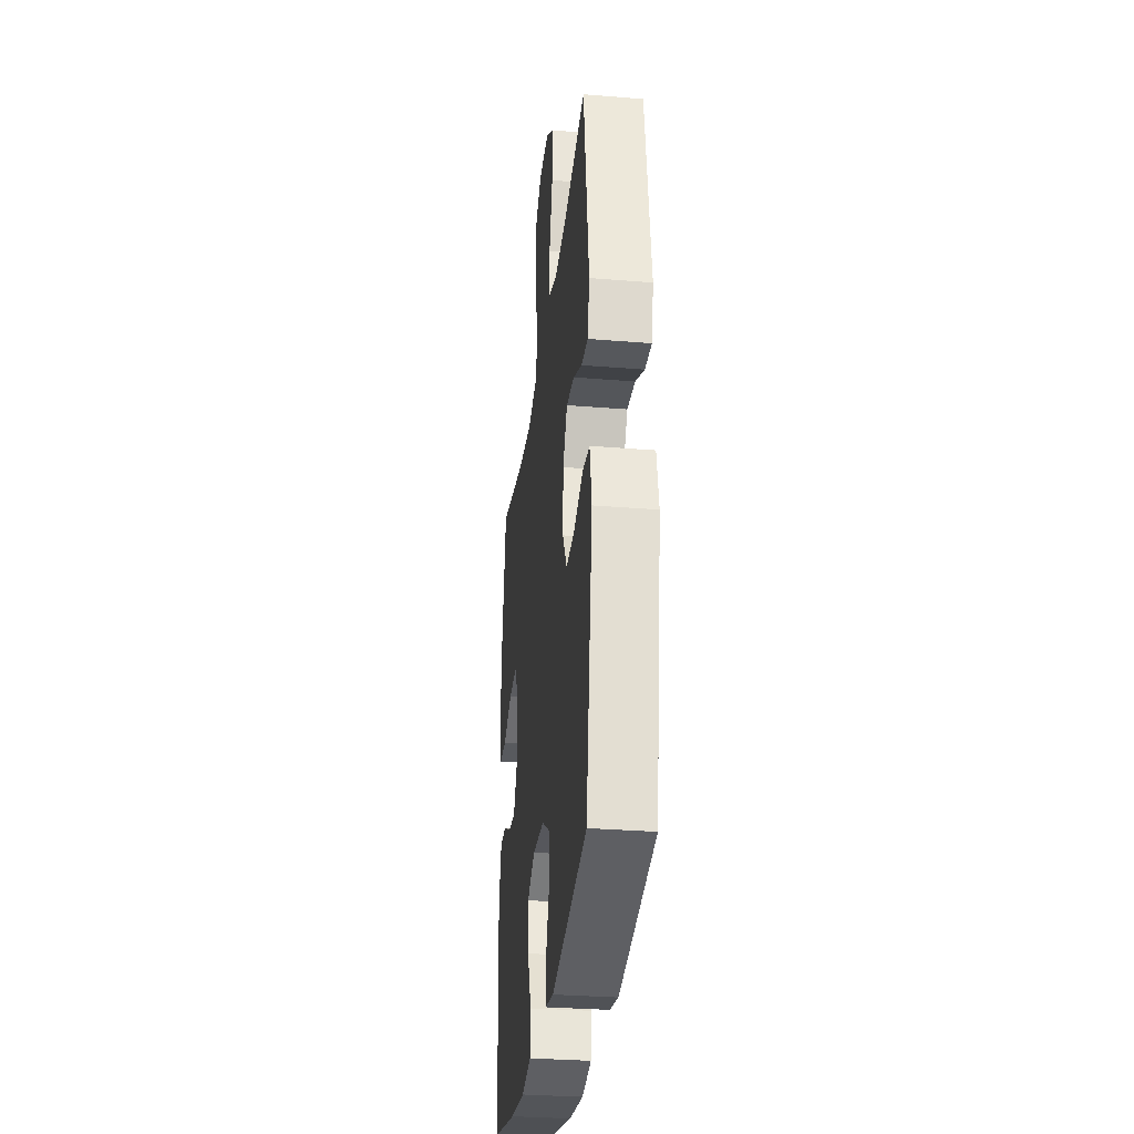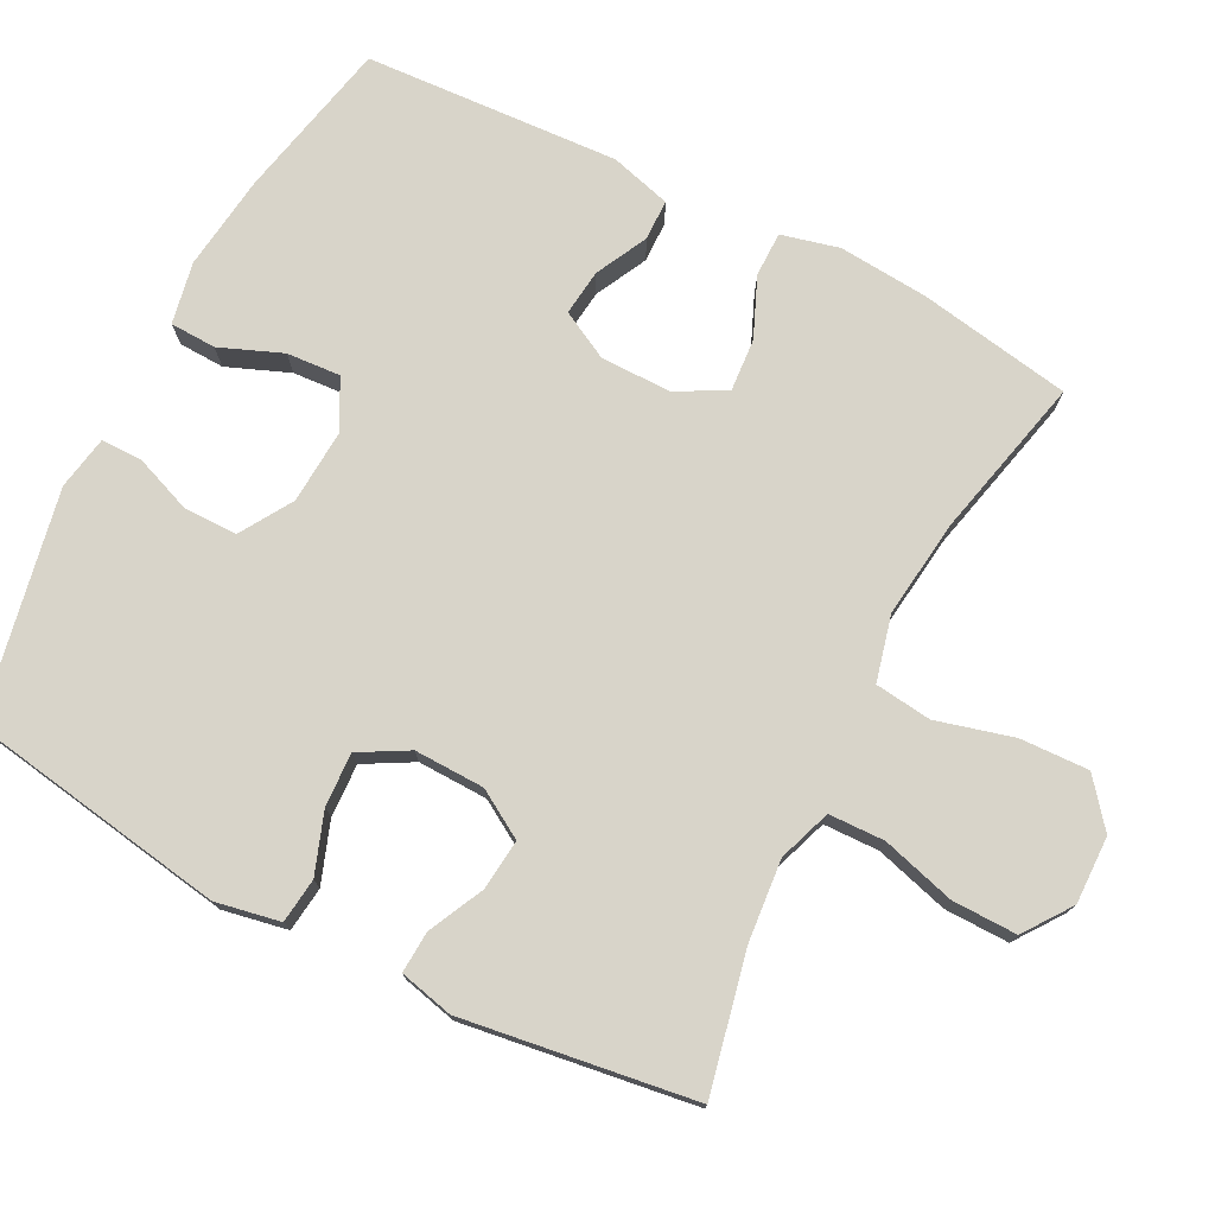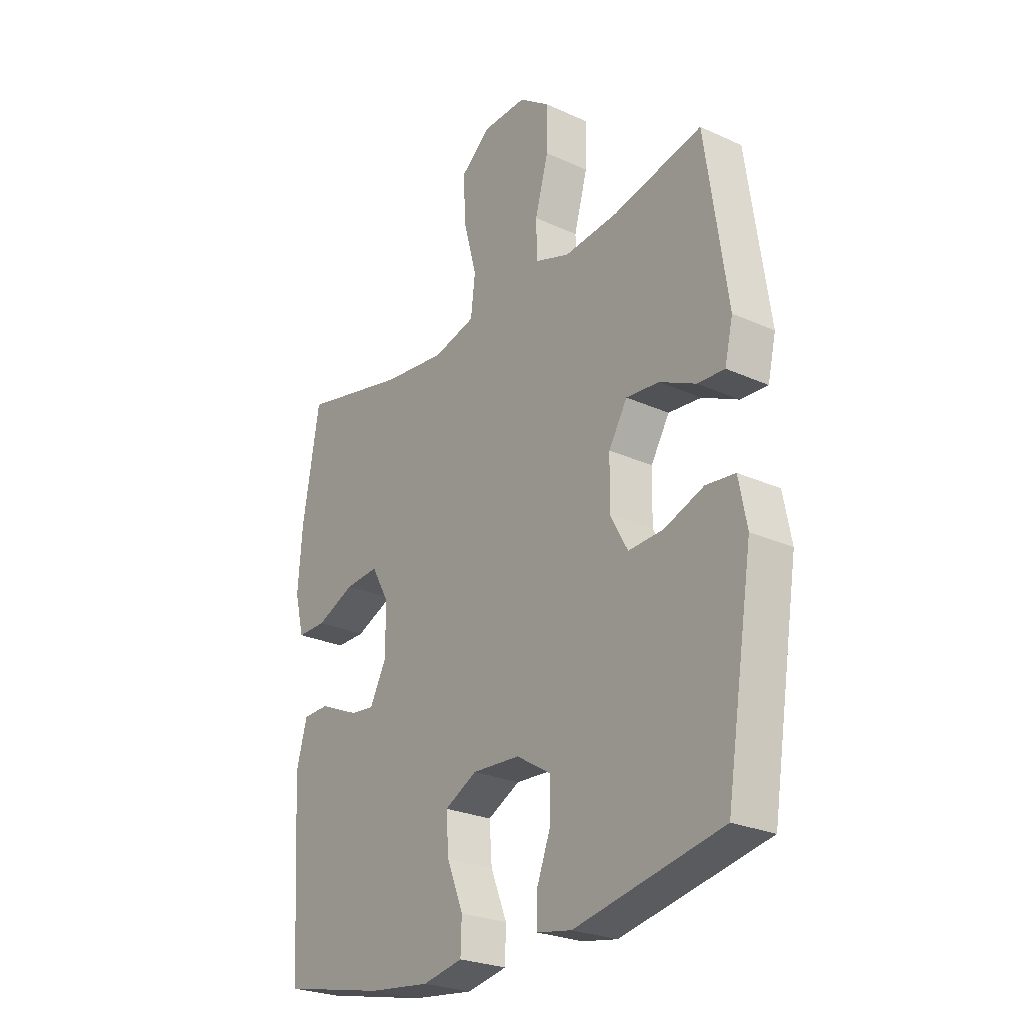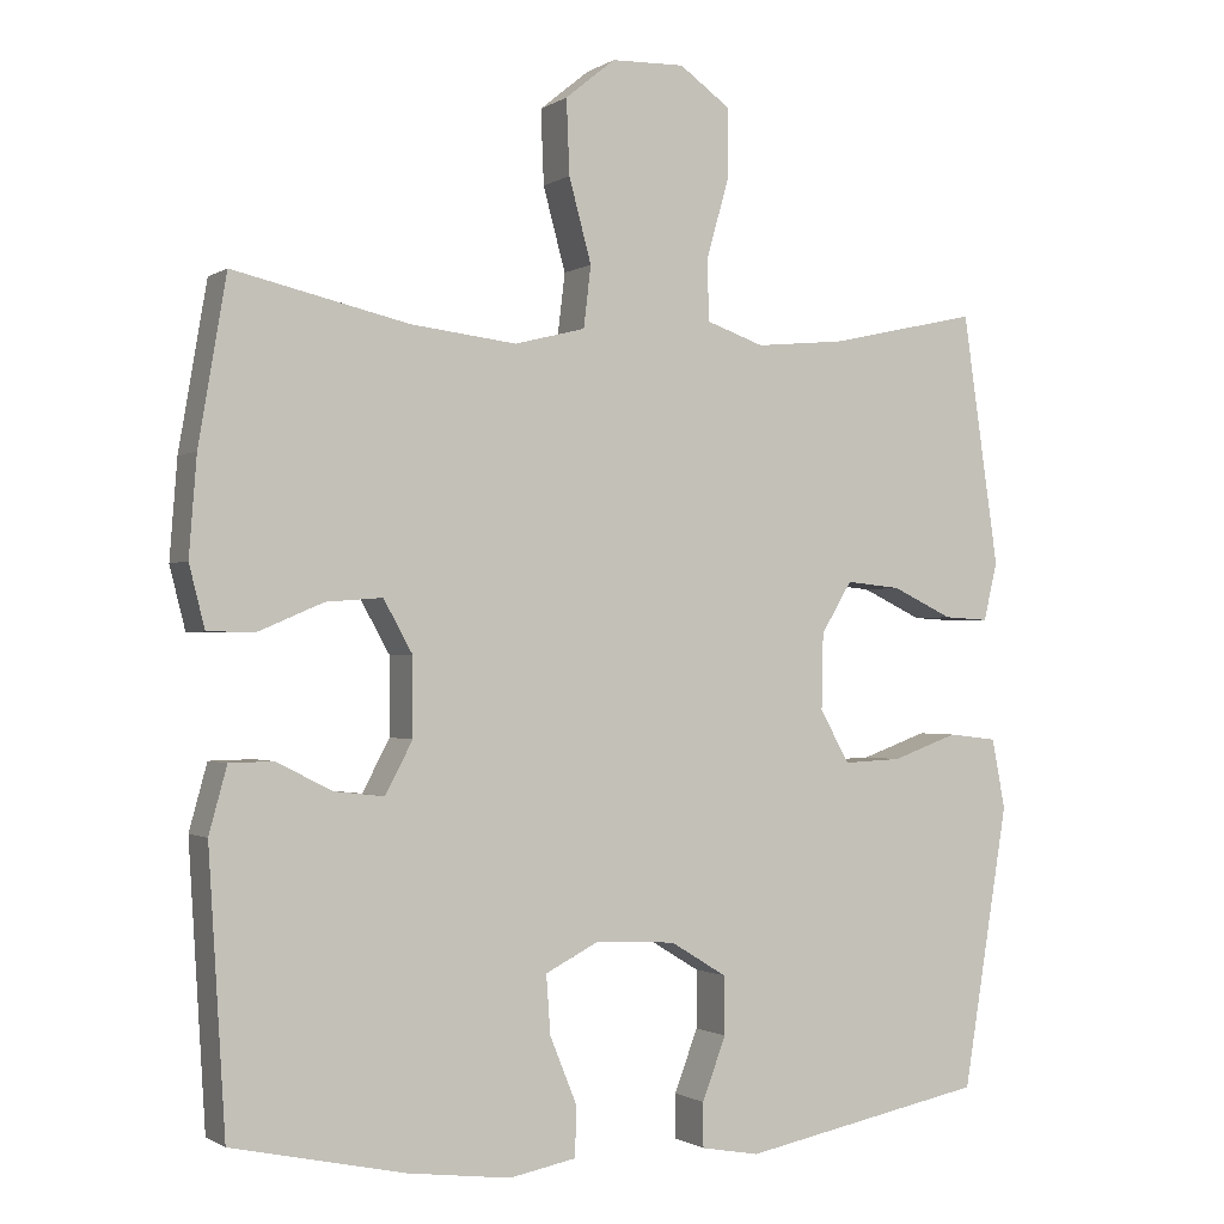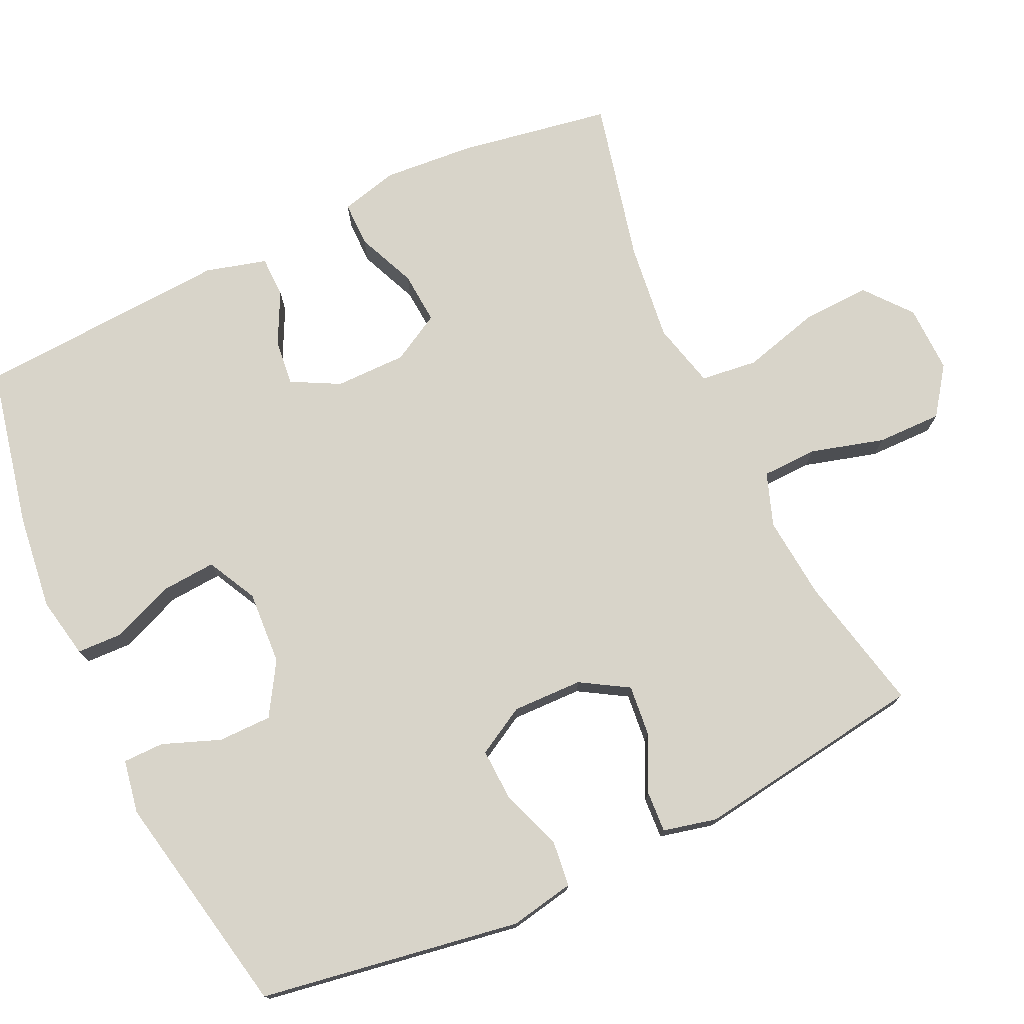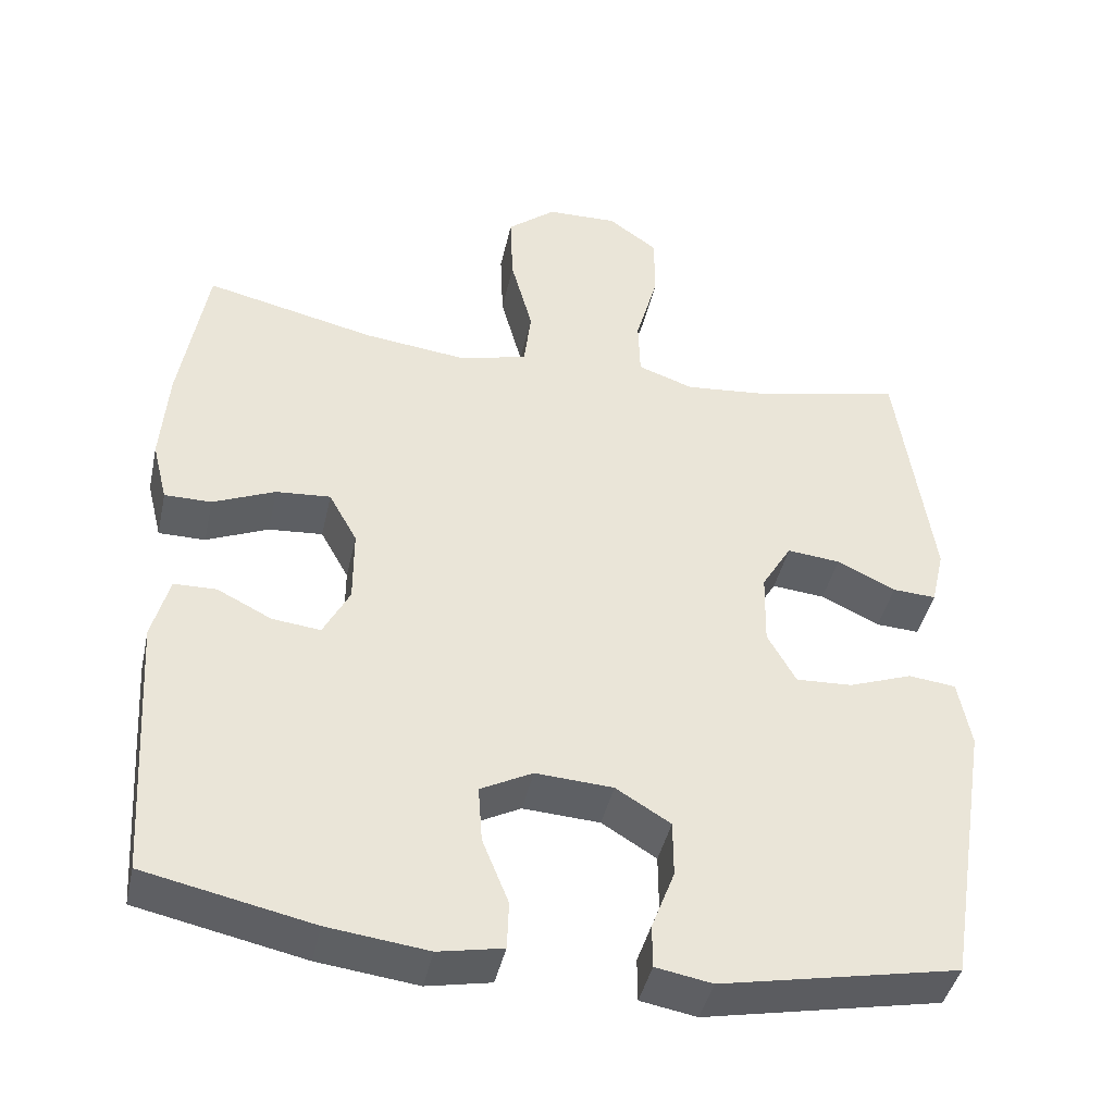
<metadata>
{"format":"obj","ext":"obj","renderer":"f3d","projection":"perspective","resolution":1024,"background":"white","views":[{"elev":-30.9,"azim":-96.7,"up":"+Z"},{"elev":75.7,"azim":-62.7,"up":"+Y"},{"elev":-25.6,"azim":-126.0,"up":"+Z"},{"elev":-1.0,"azim":154.0,"up":"+Z"},{"elev":75.5,"azim":-115.1,"up":"+Y"},{"elev":-42.2,"azim":167.7,"up":"+Z"}]}
</metadata>
<code>
o path4432
v -0.5402 0.0375 0.156
v -0.5227 0.0375 0.08149
v -0.4655 0.0375 0.08477
v -0.388 0.0375 0.1217
v -0.3179 0.0375 0.1287
v -0.2785 0.0375 0.06318
v -0.2763 0.0375 -0.03403
v -0.314 0.0375 -0.1012
v -0.3882 0.0375 -0.09782
v -0.4725 0.0375 -0.06739
v -0.5348 0.0375 -0.07466
v -0.552 0.0375 -0.1641
v -0.4937 0.0375 -0.5248
v -0.181 0.0375 -0.5868
v -0.1066 0.0375 -0.5734
v -0.1062 0.0375 -0.5167
v -0.1367 0.0375 -0.4368
v -0.1363 0.0375 -0.3625
v -0.06403 0.0375 -0.3183
v 0.03796 0.0375 -0.3121
v 0.1069 0.0375 -0.3477
v 0.1015 0.0375 -0.4224
v 0.06668 0.0375 -0.5086
v 0.06889 0.0375 -0.5722
v 0.1541 0.0375 -0.5887
v 0.2863 0.0375 -0.5724
v 0.508 0.0375 -0.5248
v 0.5296 0.0375 -0.1726
v 0.5066 0.0375 -0.08822
v 0.4504 0.0375 -0.08703
v 0.3784 0.0375 -0.1232
v 0.3147 0.0375 -0.1303
v 0.2797 0.0375 -0.06387
v 0.2798 0.0375 0.03468
v 0.3173 0.0375 0.1021
v 0.3894 0.0375 0.09669
v 0.4715 0.0375 0.06162
v 0.5334 0.0375 0.06153
v 0.5535 0.0375 0.1412
v 0.5437 0.0375 0.2664
v 0.508 0.0375 0.4771
v 0.2831 0.0375 0.4252
v 0.1477 0.0375 0.409
v 0.05719 0.0375 0.4319
v 0.04784 0.0375 0.5103
v 0.07655 0.0375 0.6165
v 0.08041 0.0375 0.7117
v 0.01668 0.0375 0.7635
v -0.07688 0.0375 0.7658
v -0.1424 0.0375 0.7188
v -0.1414 0.0375 0.629
v -0.1128 0.0375 0.5271
v -0.1151 0.0375 0.45
v -0.1886 0.0375 0.4241
v -0.3026 0.0375 0.4348
v -0.4937 0.0375 0.4771
v -0.5402 -0.0375 0.156
v -0.5227 -0.0375 0.08149
v -0.4655 -0.0375 0.08477
v -0.388 -0.0375 0.1217
v -0.3179 -0.0375 0.1287
v -0.2785 -0.0375 0.06318
v -0.2763 -0.0375 -0.03403
v -0.314 -0.0375 -0.1012
v -0.3882 -0.0375 -0.09782
v -0.4725 -0.0375 -0.06739
v -0.5348 -0.0375 -0.07466
v -0.552 -0.0375 -0.1641
v -0.4937 -0.0375 -0.5248
v -0.181 -0.0375 -0.5868
v -0.1066 -0.0375 -0.5734
v -0.1062 -0.0375 -0.5167
v -0.1367 -0.0375 -0.4368
v -0.1363 -0.0375 -0.3625
v -0.06403 -0.0375 -0.3183
v 0.03796 -0.0375 -0.3121
v 0.1069 -0.0375 -0.3477
v 0.1015 -0.0375 -0.4224
v 0.06668 -0.0375 -0.5086
v 0.06889 -0.0375 -0.5722
v 0.1541 -0.0375 -0.5887
v 0.2863 -0.0375 -0.5724
v 0.508 -0.0375 -0.5248
v 0.5296 -0.0375 -0.1726
v 0.5066 -0.0375 -0.08822
v 0.4504 -0.0375 -0.08703
v 0.3784 -0.0375 -0.1232
v 0.3147 -0.0375 -0.1303
v 0.2797 -0.0375 -0.06387
v 0.2798 -0.0375 0.03468
v 0.3173 -0.0375 0.1021
v 0.3894 -0.0375 0.09669
v 0.4715 -0.0375 0.06162
v 0.5334 -0.0375 0.06153
v 0.5535 -0.0375 0.1412
v 0.5437 -0.0375 0.2664
v 0.508 -0.0375 0.4771
v 0.2831 -0.0375 0.4252
v 0.1477 -0.0375 0.409
v 0.05719 -0.0375 0.4319
v 0.04784 -0.0375 0.5103
v 0.07655 -0.0375 0.6165
v 0.08041 -0.0375 0.7117
v 0.01668 -0.0375 0.7635
v -0.07688 -0.0375 0.7658
v -0.1424 -0.0375 0.7188
v -0.1414 -0.0375 0.629
v -0.1128 -0.0375 0.5271
v -0.1151 -0.0375 0.45
v -0.1886 -0.0375 0.4241
v -0.3026 -0.0375 0.4348
v -0.4937 -0.0375 0.4771
v -0.5348 0.0375 -0.07466
v -0.5348 0.0375 -0.07466
v -0.552 0.0375 -0.1641
v -0.5402 0.0375 0.156
v -0.5227 0.0375 0.08149
v -0.5227 0.0375 0.08149
v -0.4725 0.0375 -0.06739
v -0.4655 0.0375 0.08477
v -0.4937 0.0375 -0.5248
v -0.4937 0.0375 -0.5248
v -0.4937 0.0375 0.4771
v -0.4937 0.0375 0.4771
v -0.3882 0.0375 -0.09782
v -0.388 0.0375 0.1217
v -0.3026 0.0375 0.4348
v -0.314 0.0375 -0.1012
v -0.314 0.0375 -0.1012
v -0.3179 0.0375 0.1287
v -0.3179 0.0375 0.1287
v -0.2785 0.0375 0.06318
v -0.2763 0.0375 -0.03403
v -0.1886 0.0375 0.4241
v -0.181 0.0375 -0.5868
v -0.1151 0.0375 0.45
v -0.1151 0.0375 0.45
v -0.1367 0.0375 -0.4368
v -0.1363 0.0375 -0.3625
v -0.1066 0.0375 -0.5734
v -0.1066 0.0375 -0.5734
v -0.07688 0.0375 0.7658
v -0.1424 0.0375 0.7188
v -0.1414 0.0375 0.629
v -0.1128 0.0375 0.5271
v -0.1062 0.0375 -0.5167
v -0.06403 0.0375 -0.3183
v 0.01668 0.0375 0.7635
v 0.03796 0.0375 -0.3121
v 0.08041 0.0375 0.7117
v 0.1069 0.0375 -0.3477
v 0.1069 0.0375 -0.3477
v 0.07655 0.0375 0.6165
v 0.04784 0.0375 0.5103
v 0.05719 0.0375 0.4319
v 0.05719 0.0375 0.4319
v 0.1477 0.0375 0.409
v 0.1015 0.0375 -0.4224
v 0.06668 0.0375 -0.5086
v 0.06889 0.0375 -0.5722
v 0.06889 0.0375 -0.5722
v 0.1541 0.0375 -0.5887
v 0.2831 0.0375 0.4252
v 0.2797 0.0375 -0.06387
v 0.2798 0.0375 0.03468
v 0.2863 0.0375 -0.5724
v 0.3147 0.0375 -0.1303
v 0.3147 0.0375 -0.1303
v 0.3173 0.0375 0.1021
v 0.3173 0.0375 0.1021
v 0.3784 0.0375 -0.1232
v 0.3894 0.0375 0.09669
v 0.4504 0.0375 -0.08703
v 0.4715 0.0375 0.06162
v 0.508 0.0375 0.4771
v 0.508 0.0375 0.4771
v 0.5066 0.0375 -0.08822
v 0.5066 0.0375 -0.08822
v 0.5334 0.0375 0.06153
v 0.5334 0.0375 0.06153
v 0.508 0.0375 -0.5248
v 0.508 0.0375 -0.5248
v 0.5296 0.0375 -0.1726
v 0.5437 0.0375 0.2664
v 0.5535 0.0375 0.1412
v -0.5348 -0.0375 -0.07466
v -0.5348 -0.0375 -0.07466
v -0.552 -0.0375 -0.1641
v -0.5402 -0.0375 0.156
v -0.5227 -0.0375 0.08149
v -0.5227 -0.0375 0.08149
v -0.4725 -0.0375 -0.06739
v -0.4655 -0.0375 0.08477
v -0.4937 -0.0375 -0.5248
v -0.4937 -0.0375 -0.5248
v -0.4937 -0.0375 0.4771
v -0.4937 -0.0375 0.4771
v -0.3882 -0.0375 -0.09782
v -0.388 -0.0375 0.1217
v -0.3026 -0.0375 0.4348
v -0.314 -0.0375 -0.1012
v -0.314 -0.0375 -0.1012
v -0.3179 -0.0375 0.1287
v -0.3179 -0.0375 0.1287
v -0.2785 -0.0375 0.06318
v -0.2763 -0.0375 -0.03403
v -0.1886 -0.0375 0.4241
v -0.181 -0.0375 -0.5868
v -0.1151 -0.0375 0.45
v -0.1151 -0.0375 0.45
v -0.1367 -0.0375 -0.4368
v -0.1363 -0.0375 -0.3625
v -0.1066 -0.0375 -0.5734
v -0.1066 -0.0375 -0.5734
v -0.07688 -0.0375 0.7658
v -0.1424 -0.0375 0.7188
v -0.1414 -0.0375 0.629
v -0.1128 -0.0375 0.5271
v -0.1062 -0.0375 -0.5167
v -0.06403 -0.0375 -0.3183
v 0.01668 -0.0375 0.7635
v 0.03796 -0.0375 -0.3121
v 0.08041 -0.0375 0.7117
v 0.1069 -0.0375 -0.3477
v 0.1069 -0.0375 -0.3477
v 0.07655 -0.0375 0.6165
v 0.04784 -0.0375 0.5103
v 0.05719 -0.0375 0.4319
v 0.05719 -0.0375 0.4319
v 0.1477 -0.0375 0.409
v 0.1015 -0.0375 -0.4224
v 0.06668 -0.0375 -0.5086
v 0.06889 -0.0375 -0.5722
v 0.06889 -0.0375 -0.5722
v 0.1541 -0.0375 -0.5887
v 0.2831 -0.0375 0.4252
v 0.2797 -0.0375 -0.06387
v 0.2798 -0.0375 0.03468
v 0.2863 -0.0375 -0.5724
v 0.3147 -0.0375 -0.1303
v 0.3147 -0.0375 -0.1303
v 0.3173 -0.0375 0.1021
v 0.3173 -0.0375 0.1021
v 0.3784 -0.0375 -0.1232
v 0.3894 -0.0375 0.09669
v 0.4504 -0.0375 -0.08703
v 0.4715 -0.0375 0.06162
v 0.508 -0.0375 0.4771
v 0.508 -0.0375 0.4771
v 0.5066 -0.0375 -0.08822
v 0.5066 -0.0375 -0.08822
v 0.5334 -0.0375 0.06153
v 0.5334 -0.0375 0.06153
v 0.508 -0.0375 -0.5248
v 0.508 -0.0375 -0.5248
v 0.5296 -0.0375 -0.1726
v 0.5437 -0.0375 0.2664
v 0.5535 -0.0375 0.1412
f 239 231 235
f 245 236 242
f 212 201 198
f 208 211 194
f 189 200 196
f 200 203 207
f 188 192 186
f 237 206 222
f 203 200 199
f 242 230 238
f 211 208 219
f 257 236 245
f 240 222 224
f 223 221 226
f 238 228 205
f 218 226 217
f 193 189 190
f 199 200 189
f 221 217 226
f 206 201 220
f 205 207 203
f 236 230 242
f 212 198 194
f 226 218 227
f 228 209 205
f 188 198 192
f 220 201 212
f 219 208 213
f 222 206 220
f 194 198 188
f 256 244 254
f 252 258 247
f 248 236 257
f 216 217 215
f 199 189 193
f 227 209 228
f 215 217 221
f 239 224 231
f 239 240 224
f 247 258 245
f 246 256 250
f 235 231 232
f 244 256 246
f 238 206 237
f 235 232 233
f 254 244 240
f 227 218 209
f 237 222 240
f 230 228 238
f 258 257 245
f 211 212 194
f 254 240 239
f 238 205 206
f 209 207 205
f 114 12 68 187
f 1 118 191 57
f 10 11 67 66
f 2 3 59 58
f 12 122 195 68
f 124 1 57 197
f 9 10 66 65
f 3 4 60 59
f 55 56 112 111
f 129 9 65 202
f 4 131 204 60
f 5 6 62 61
f 7 8 64 63
f 54 55 111 110
f 13 14 70 69
f 6 7 63 62
f 137 54 110 210
f 17 18 74 73
f 14 141 214 70
f 49 50 106 105
f 50 51 107 106
f 51 52 108 107
f 16 17 73 72
f 15 16 72 71
f 18 19 75 74
f 52 53 109 108
f 48 49 105 104
f 19 20 76 75
f 47 48 104 103
f 20 152 225 76
f 46 47 103 102
f 45 46 102 101
f 156 45 101 229
f 43 44 100 99
f 22 23 79 78
f 23 161 234 79
f 24 25 81 80
f 21 22 78 77
f 42 43 99 98
f 33 34 90 89
f 25 26 82 81
f 168 33 89 241
f 34 170 243 90
f 31 32 88 87
f 35 36 92 91
f 30 31 87 86
f 36 37 93 92
f 176 42 98 249
f 178 30 86 251
f 37 180 253 93
f 26 182 255 82
f 28 29 85 84
f 27 28 84 83
f 40 41 97 96
f 39 40 96 95
f 38 39 95 94
f 166 162 158
f 172 169 163
f 139 125 128
f 135 121 138
f 116 123 127
f 127 134 130
f 115 113 119
f 164 149 133
f 130 126 127
f 169 165 157
f 138 146 135
f 184 172 163
f 167 151 149
f 150 153 148
f 165 132 155
f 145 144 153
f 120 117 116
f 126 116 127
f 148 153 144
f 133 147 128
f 132 130 134
f 163 169 157
f 139 121 125
f 153 154 145
f 155 132 136
f 115 119 125
f 147 139 128
f 146 140 135
f 149 147 133
f 121 115 125
f 183 181 171
f 179 174 185
f 175 184 163
f 143 142 144
f 126 120 116
f 154 155 136
f 142 148 144
f 166 158 151
f 166 151 167
f 174 172 185
f 173 177 183
f 162 159 158
f 171 173 183
f 165 164 133
f 162 160 159
f 181 167 171
f 154 136 145
f 164 167 149
f 157 165 155
f 185 172 184
f 138 121 139
f 181 166 167
f 165 133 132
f 136 132 134

</code>
